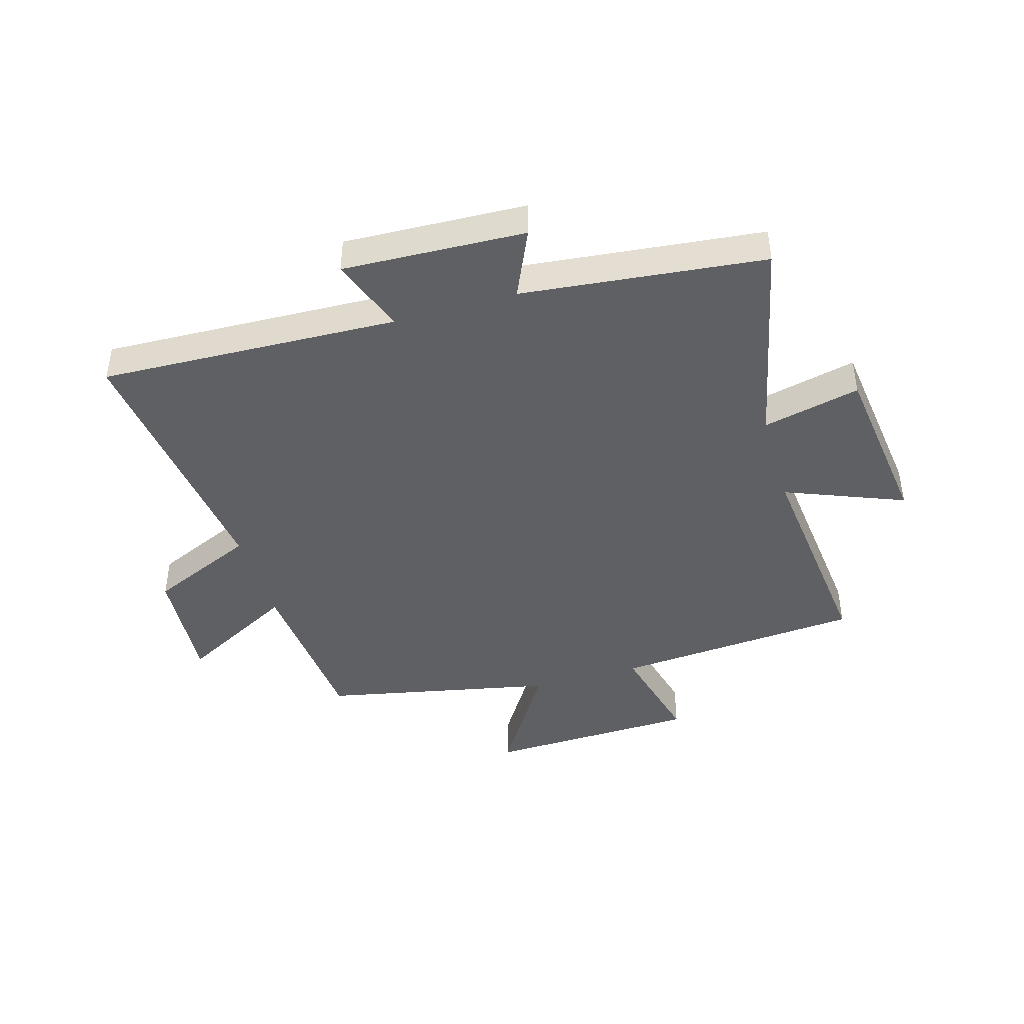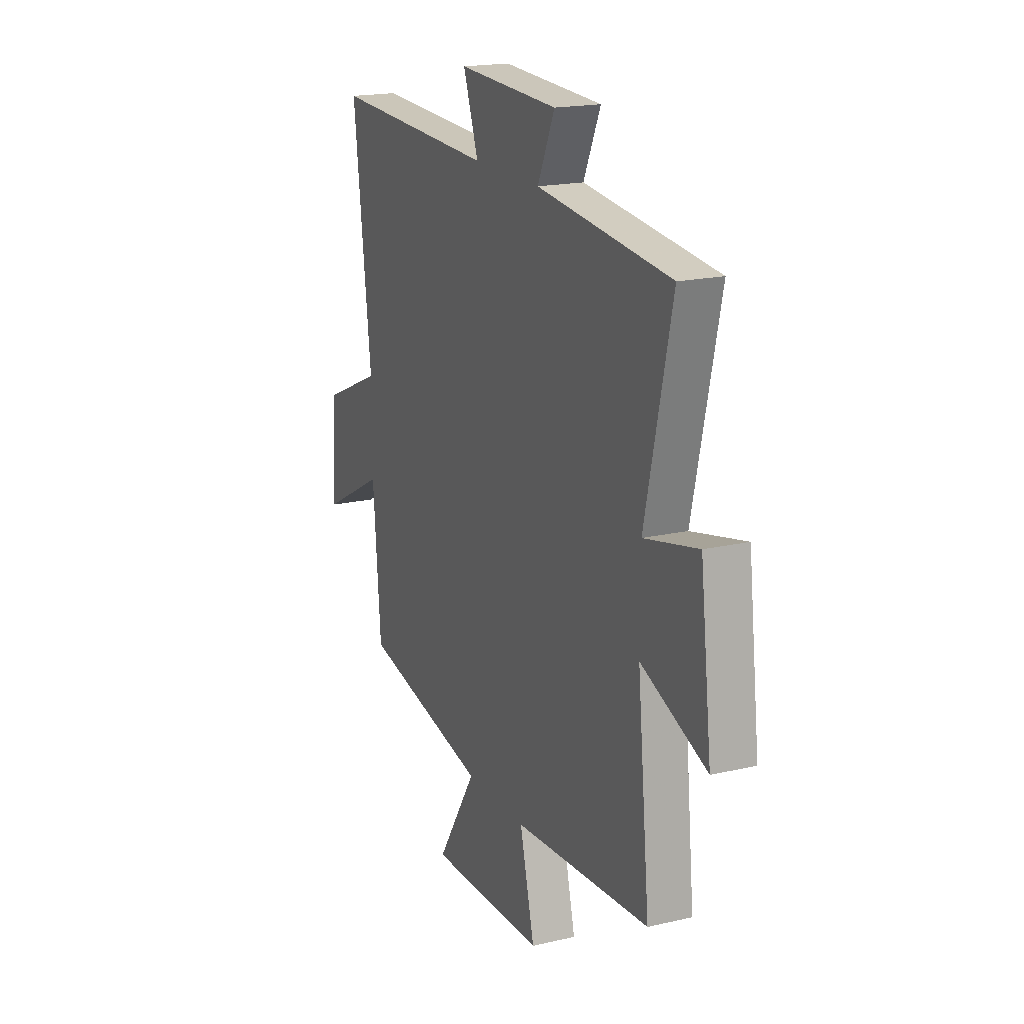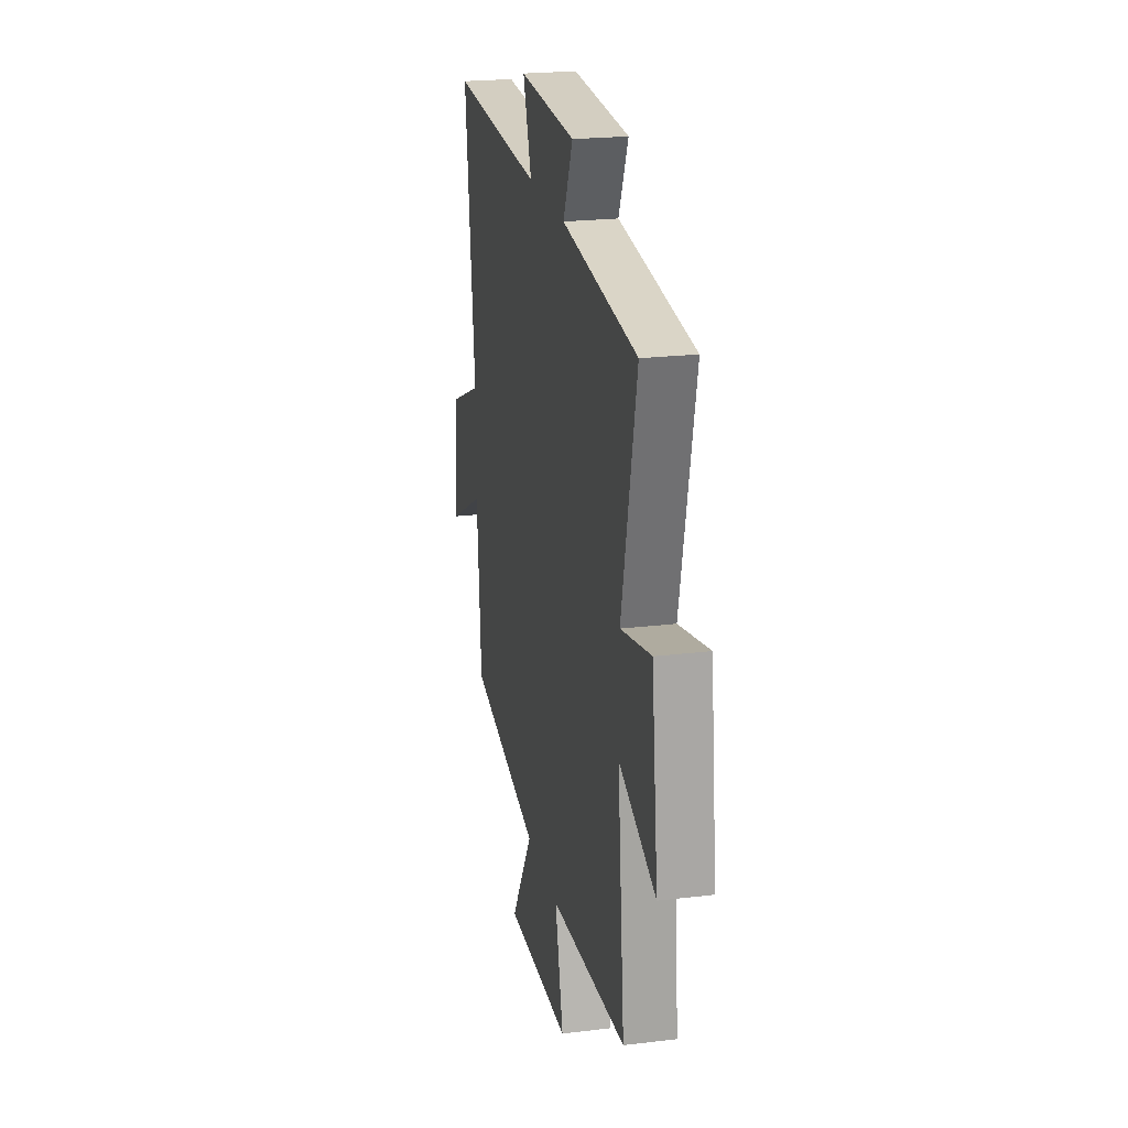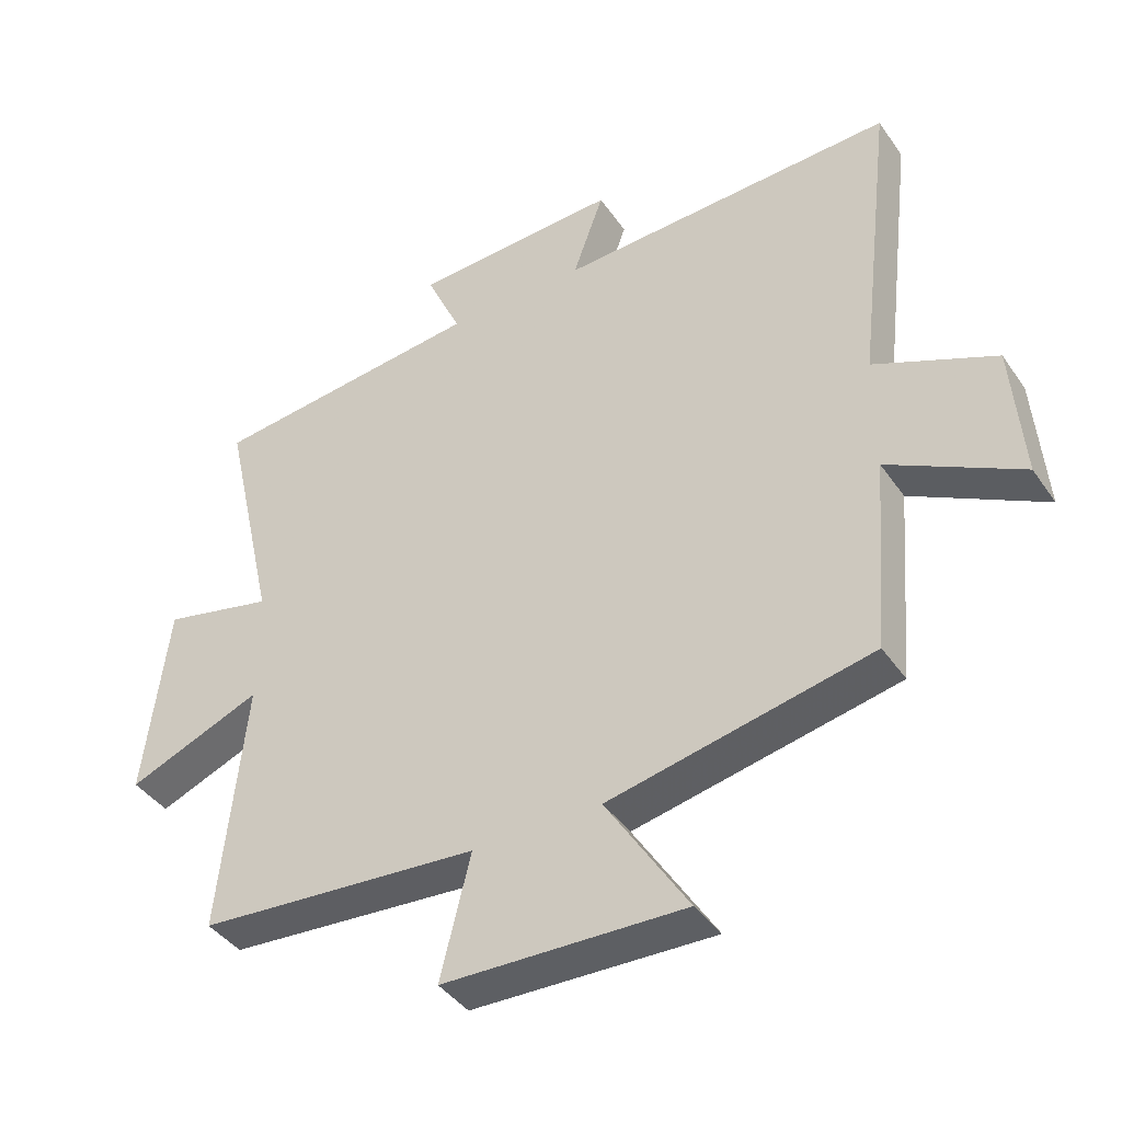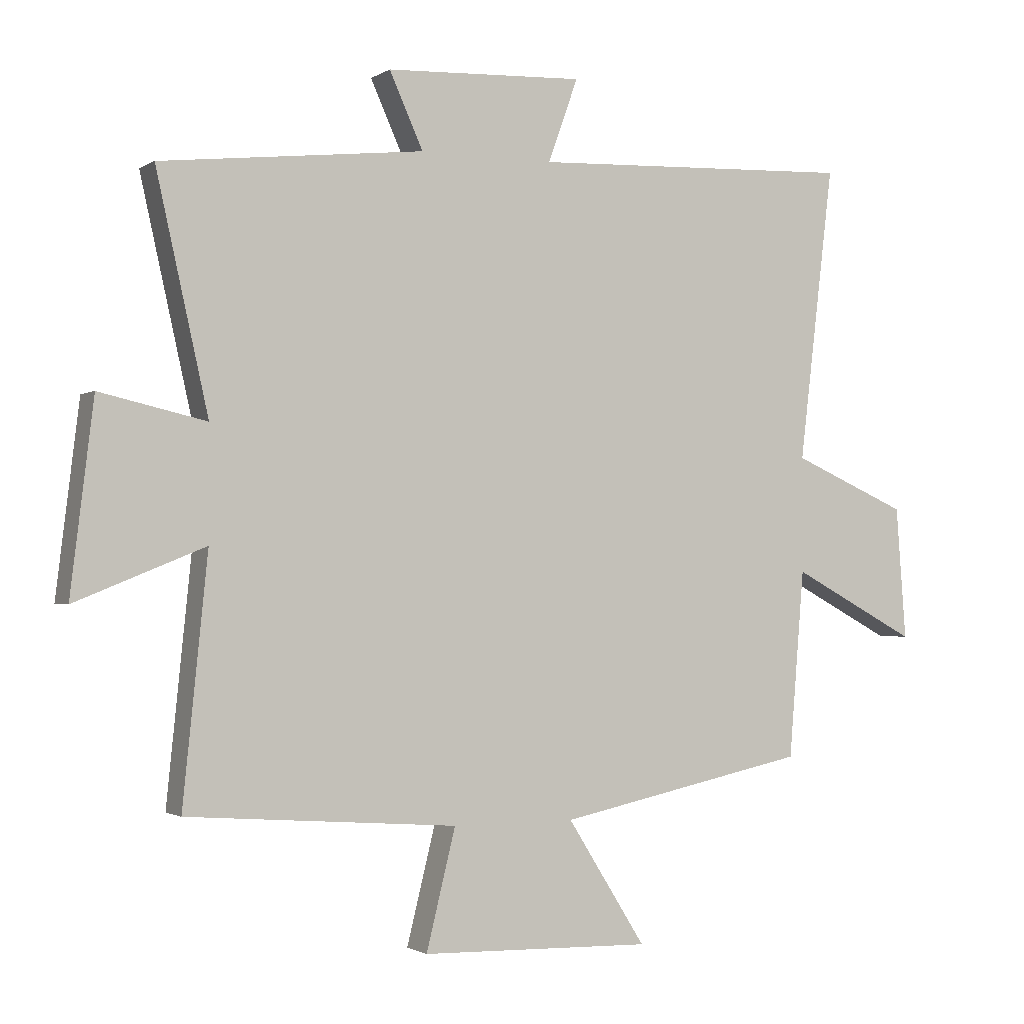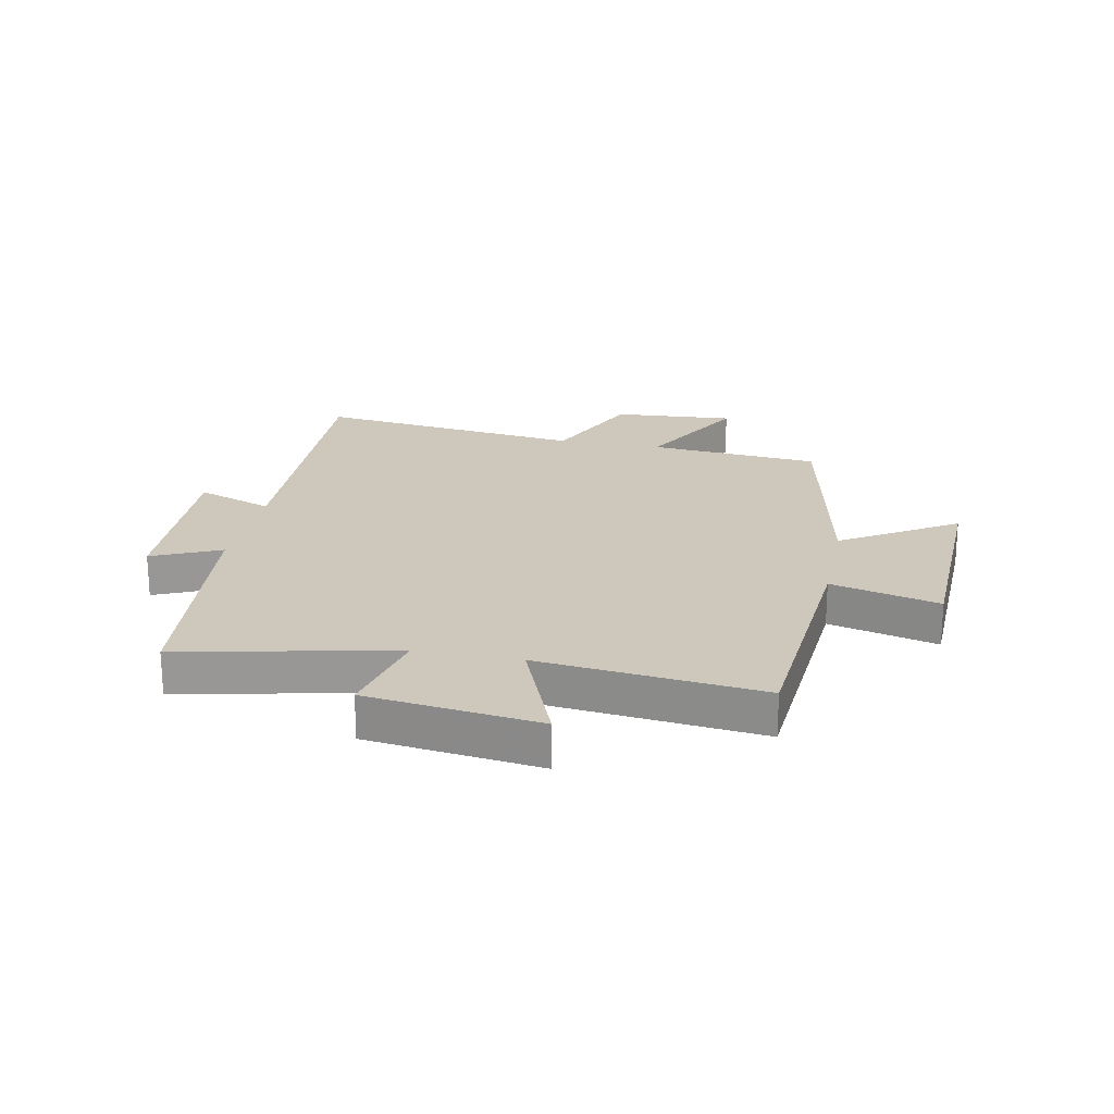
<metadata>
{"format":"obj","ext":"obj","renderer":"f3d","projection":"perspective","resolution":1024,"background":"white","views":[{"elev":-43.3,"azim":16.5,"up":"+Y"},{"elev":18.6,"azim":65.9,"up":"+Z"},{"elev":22.5,"azim":78.3,"up":"+Z"},{"elev":-41.1,"azim":-148.5,"up":"+Z"},{"elev":-1.5,"azim":153.4,"up":"+Z"},{"elev":21.8,"azim":101.6,"up":"+Y"}]}
</metadata>
<code>
v -0.555 0.07 0.521
v -0.044 0.07 0.5
v -0.091 0.07 0.631
v 0.221 0.07 0.617
v 0.168 0.07 0.5
v 0.582 0.07 0.454
v 0.5 0.07 0.089
v 0.667 0.07 0.127
v 0.703 0.07 -0.169
v 0.5 0.07 -0.087
v 0.539 0.07 -0.468
v 0.114 0.07 -0.5
v 0.16 0.07 -0.686
v -0.204 0.07 -0.696
v -0.08 0.07 -0.5
v -0.476 0.07 -0.417
v -0.5 0.07 -0.123
v -0.699 0.07 -0.229
v -0.683 0.07 -0.021
v -0.5 0.07 0.059
v -0.555 0 0.521
v -0.044 0 0.5
v -0.091 0 0.631
v 0.221 0 0.617
v 0.168 0 0.5
v 0.582 0 0.454
v 0.5 0 0.089
v 0.667 0 0.127
v 0.703 0 -0.169
v 0.5 0 -0.087
v 0.539 0 -0.468
v 0.114 0 -0.5
v 0.16 0 -0.686
v -0.204 0 -0.696
v -0.08 0 -0.5
v -0.476 0 -0.417
v -0.5 0 -0.123
v -0.699 0 -0.229
v -0.683 0 -0.021
v -0.5 0 0.059
f 17 18 19 20
f 15 16 17 20
f 15 20 1 2
f 12 13 14 15
f 12 15 2
f 11 12 2
f 10 11 2
f 7 8 9 10
f 7 10 2 3
f 5 6 7
f 5 7 3
f 3 4 5
f 40 39 38 37
f 40 37 36 35
f 22 21 40 35
f 35 34 33 32
f 22 35 32
f 22 32 31
f 22 31 30
f 30 29 28 27
f 23 22 30 27
f 27 26 25
f 23 27 25
f 25 24 23
f 1 21 22 2
f 2 22 23 3
f 3 23 24 4
f 4 24 25 5
f 5 25 26 6
f 6 26 27 7
f 7 27 28 8
f 8 28 29 9
f 9 29 30 10
f 10 30 31 11
f 11 31 32 12
f 12 32 33 13
f 13 33 34 14
f 14 34 35 15
f 15 35 36 16
f 16 36 37 17
f 17 37 38 18
f 18 38 39 19
f 19 39 40 20
f 20 40 21 1

</code>
